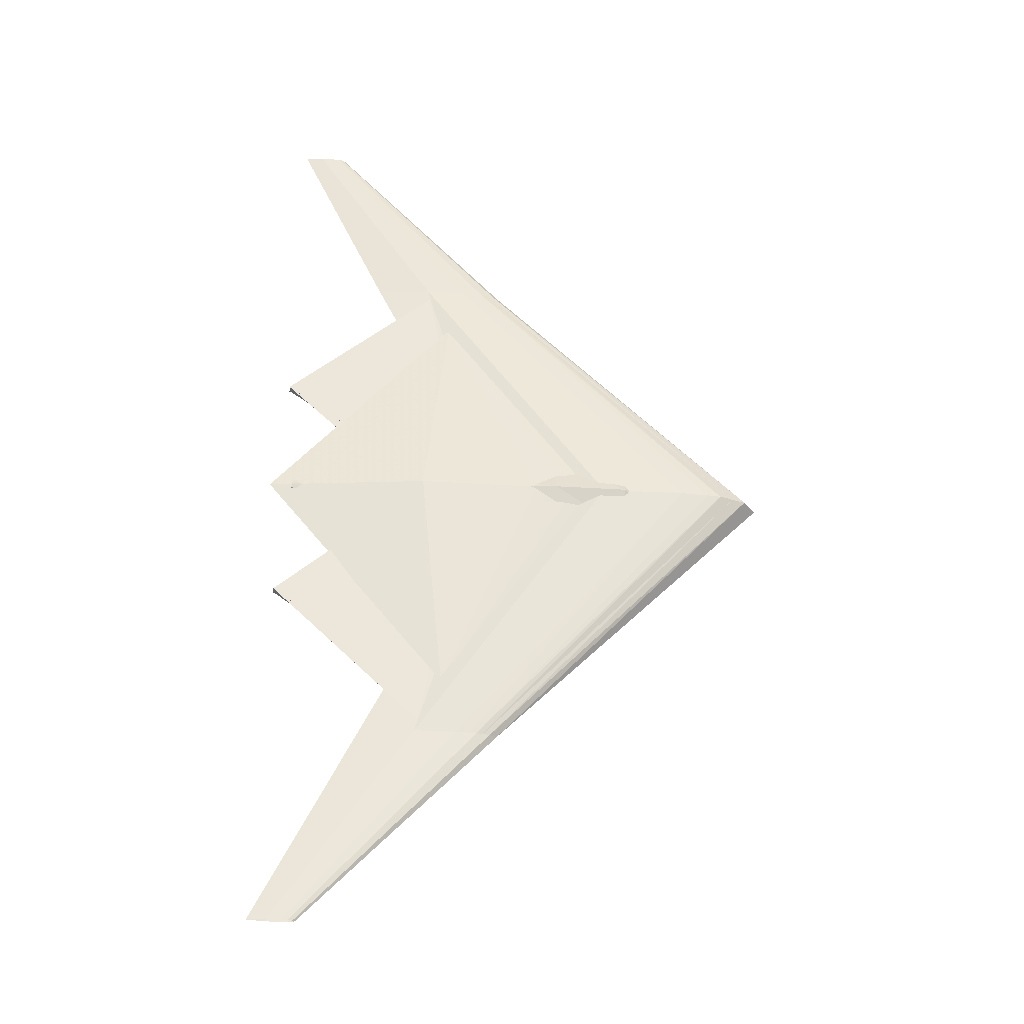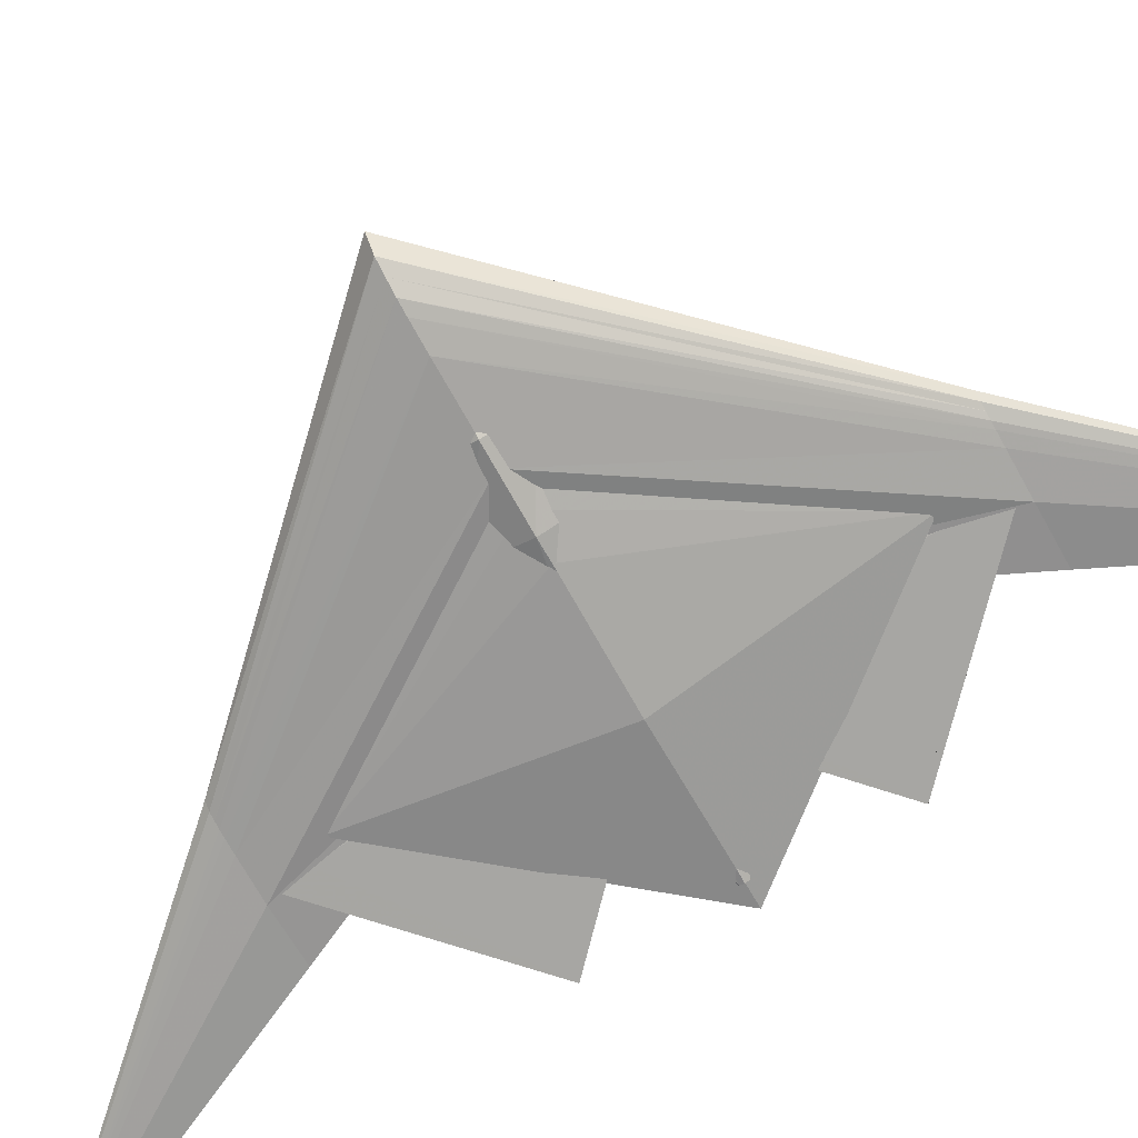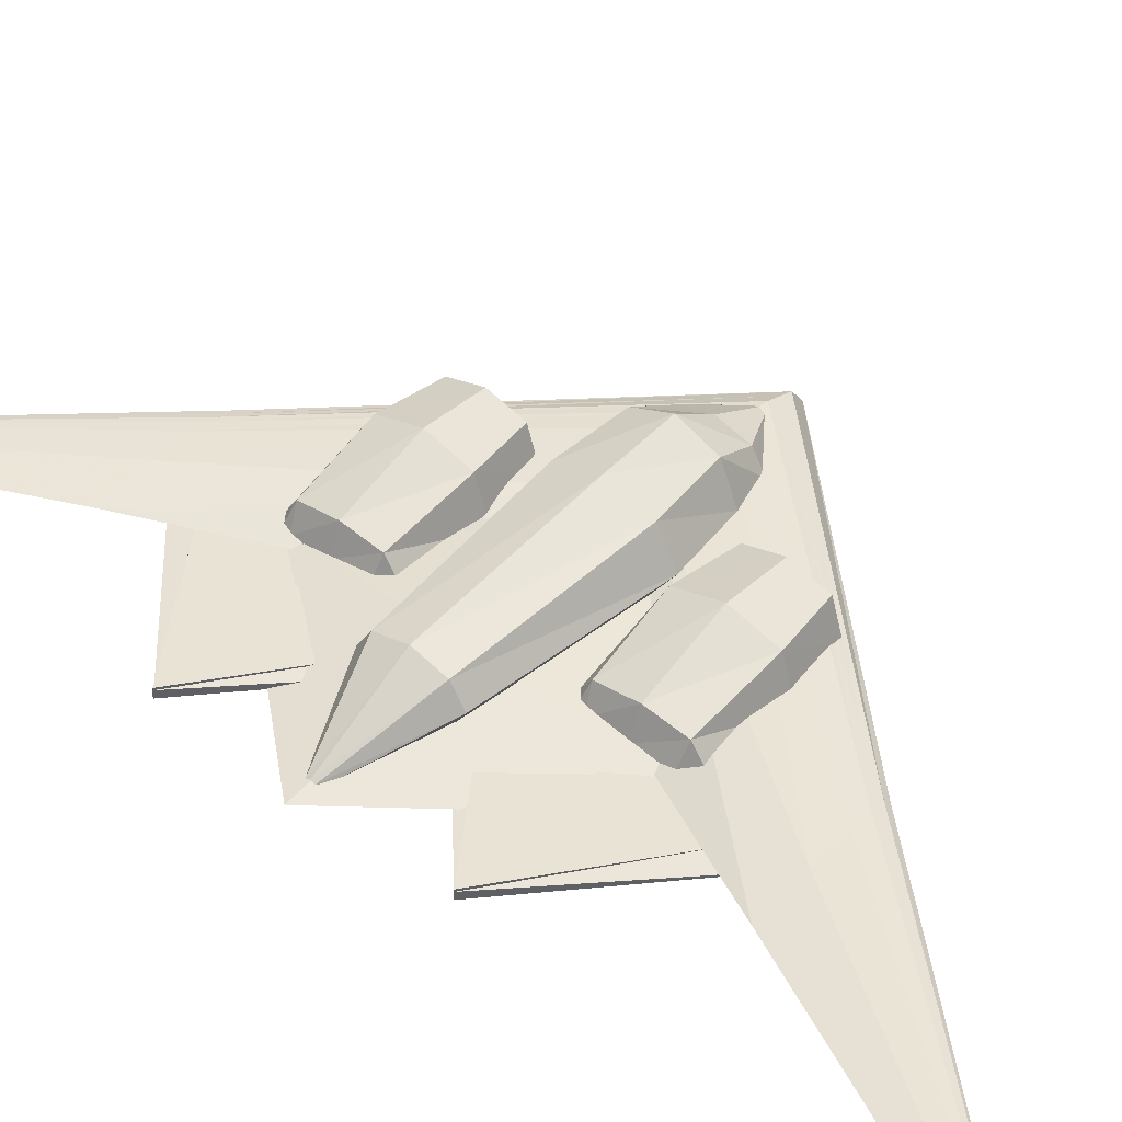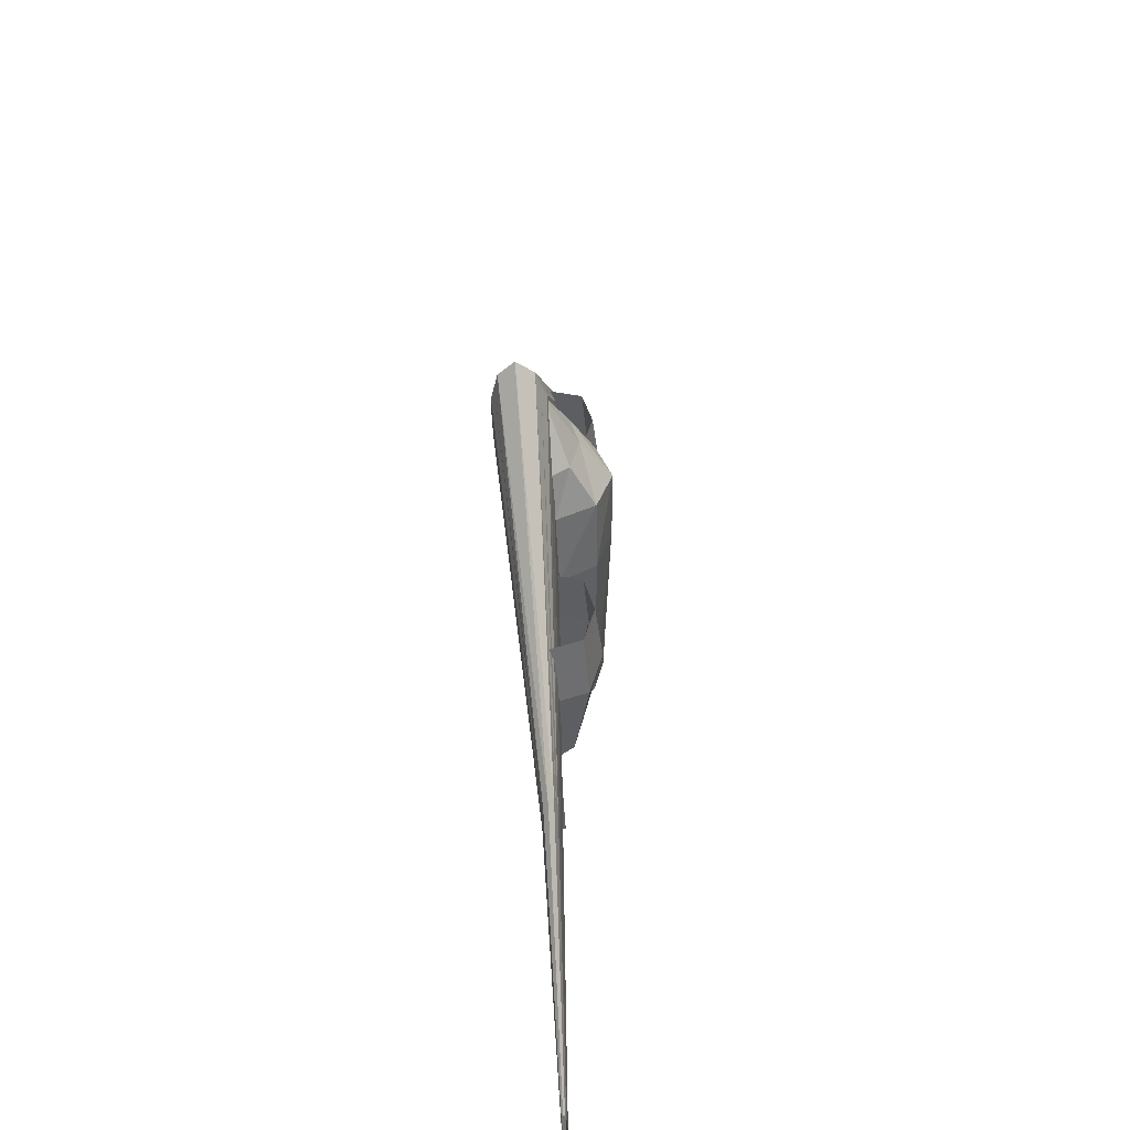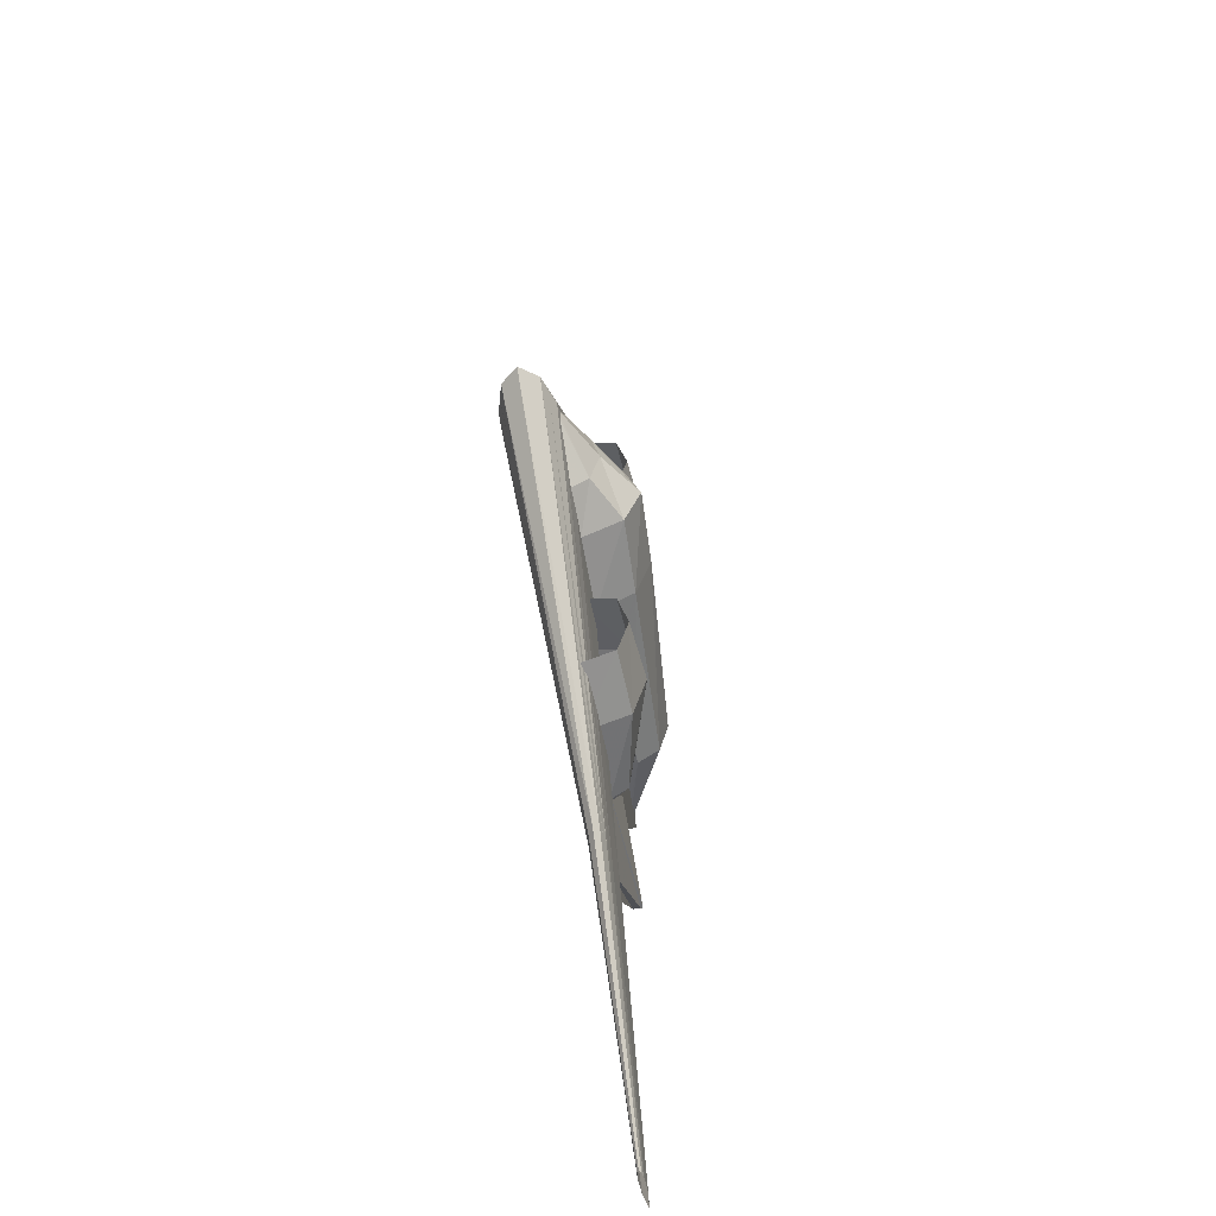
<metadata>
{"format":"obj","ext":"obj","renderer":"f3d","projection":"perspective","resolution":1024,"background":"white","views":[{"elev":-34.6,"azim":174.2,"up":"+Y"},{"elev":-73.0,"azim":-60.8,"up":"+Z"},{"elev":42.4,"azim":131.1,"up":"+Z"},{"elev":-45.0,"azim":-85.7,"up":"+Y"},{"elev":-55.2,"azim":-78.4,"up":"+Y"}]}
</metadata>
<code>
v 0.429 0.5 0.05254
v 0.4426 0.5 0.06927
v 0.4562 0.5 0.07345
v 0.4698 0.5 0.07763
v 0.4833 0.5 0.07868
v 0.5105 0.5 0.07972
v 0.5921 0.5 0.07763
v 0.7008 0.5 0.05254
v 0.5921 0.5 0.02746
v 0.5105 0.5 0.02537
v 0.4833 0.5 0.02641
v 0.4698 0.5 0.02746
v 0.4562 0.5 0.03164
v 0.4426 0.5 0.03582
v 0.7005 0.7778 0.06144
v 0.7072 0.7778 0.06635
v 0.7138 0.7778 0.06758
v 0.7205 0.7778 0.0688
v 0.7271 0.7778 0.06911
v 0.7404 0.7778 0.06942
v 0.7803 0.7778 0.0688
v 0.8334 0.7778 0.06144
v 0.7803 0.7778 0.05408
v 0.7404 0.7778 0.05347
v 0.7271 0.7778 0.05377
v 0.7205 0.7778 0.05408
v 0.7138 0.7778 0.05531
v 0.7072 0.7778 0.05653
v 0.7005 0.2222 0.06144
v 0.7072 0.2222 0.06635
v 0.7138 0.2222 0.06758
v 0.7205 0.2222 0.0688
v 0.7271 0.2222 0.06911
v 0.7404 0.2222 0.06942
v 0.7803 0.2222 0.0688
v 0.8334 0.2222 0.06144
v 0.7803 0.2222 0.05408
v 0.7404 0.2222 0.05347
v 0.7271 0.2222 0.05377
v 0.7205 0.2222 0.05408
v 0.7138 0.2222 0.05531
v 0.7072 0.2222 0.05653
v 0.8824 0.975 0.06072
v 0.8846 0.975 0.06235
v 0.8868 0.975 0.06275
v 0.889 0.975 0.06316
v 0.8912 0.975 0.06326
v 0.8956 0.975 0.06336
v 0.9089 0.975 0.06316
v 0.9265 0.975 0.06072
v 0.9089 0.975 0.05828
v 0.8956 0.975 0.05808
v 0.8912 0.975 0.05818
v 0.889 0.975 0.05828
v 0.8868 0.975 0.05869
v 0.8846 0.975 0.05909
v 0.8824 0.025 0.06072
v 0.8846 0.025 0.06235
v 0.8868 0.025 0.06275
v 0.889 0.025 0.06316
v 0.8912 0.025 0.06326
v 0.8956 0.025 0.06336
v 0.9089 0.025 0.06316
v 0.9265 0.025 0.06072
v 0.9089 0.025 0.05828
v 0.8956 0.025 0.05808
v 0.8912 0.025 0.05818
v 0.889 0.025 0.05828
v 0.8868 0.025 0.05869
v 0.8846 0.025 0.05909
v 0.5443 0.5 0.05254
v 0.5639 0.5 0.06706
v 0.5836 0.5 0.07069
v 0.6033 0.5 0.07432
v 0.6229 0.5 0.07523
v 0.6623 0.5 0.07614
v 0.7802 0.5 0.07432
v 0.9375 0.5 0.05254
v 0.7802 0.5 0.03077
v 0.6623 0.5 0.02895
v 0.6229 0.5 0.02986
v 0.6033 0.5 0.03077
v 0.5836 0.5 0.0344
v 0.5639 0.5 0.03803
v 0.7519 0.7181 0.05254
v 0.7523 0.7181 0.05282
v 0.7526 0.7181 0.05288
v 0.753 0.7181 0.05295
v 0.7534 0.7181 0.05297
v 0.7541 0.7181 0.05298
v 0.7563 0.7181 0.05295
v 0.7592 0.7181 0.05254
v 0.7563 0.7181 0.05214
v 0.7541 0.7181 0.0521
v 0.7534 0.7181 0.05212
v 0.753 0.7181 0.05214
v 0.7526 0.7181 0.05221
v 0.7523 0.7181 0.05227
v 0.7519 0.2819 0.05254
v 0.7523 0.2819 0.05282
v 0.7526 0.2819 0.05288
v 0.753 0.2819 0.05295
v 0.7534 0.2819 0.05297
v 0.7541 0.2819 0.05298
v 0.7563 0.2819 0.05295
v 0.7592 0.2819 0.05254
v 0.7563 0.2819 0.05214
v 0.7541 0.2819 0.0521
v 0.7534 0.2819 0.05212
v 0.753 0.2819 0.05214
v 0.7526 0.2819 0.05221
v 0.7523 0.2819 0.05227
v 0.4747 0.5047 0.07281
v 0.4747 0.5033 0.07534
v 0.4747 0.5 0.07638
v 0.4747 0.4967 0.07534
v 0.4747 0.4953 0.07281
v 0.4747 0.4967 0.07029
v 0.4747 0.5 0.06924
v 0.4747 0.5033 0.07029
v 0.5282 0.5455 0.07199
v 0.5282 0.5322 0.09347
v 0.5282 0.5 0.1024
v 0.5282 0.4678 0.09347
v 0.5282 0.4545 0.07199
v 0.5282 0.4678 0.05051
v 0.5282 0.5 0.04161
v 0.5282 0.5322 0.05051
v 0.5706 0.5549 0.07741
v 0.5706 0.5388 0.1145
v 0.5706 0.5 0.1298
v 0.5706 0.4612 0.1145
v 0.5706 0.4451 0.07741
v 0.5706 0.4612 0.04035
v 0.5706 0.5 0.025
v 0.5706 0.5388 0.04035
v 0.642 0.5631 0.07534
v 0.642 0.5446 0.1102
v 0.642 0.5 0.1246
v 0.642 0.4554 0.1102
v 0.642 0.4369 0.07534
v 0.642 0.4554 0.04049
v 0.642 0.5 0.02605
v 0.642 0.5446 0.04049
v 0.8245 0.5462 0.07603
v 0.8245 0.5326 0.09652
v 0.8245 0.5 0.105
v 0.8245 0.4674 0.09652
v 0.8245 0.4538 0.07603
v 0.8245 0.4674 0.05554
v 0.8245 0.5 0.04705
v 0.8245 0.5326 0.05554
v 0.9151 0.5059 0.05235
v 0.9151 0.5042 0.05544
v 0.9151 0.5 0.05672
v 0.9151 0.4958 0.05544
v 0.9151 0.4941 0.05235
v 0.9151 0.4958 0.04927
v 0.9151 0.5 0.04799
v 0.9151 0.5042 0.04927
v 0.6134 0.6752 0.06481
v 0.6134 0.6643 0.09931
v 0.6134 0.6276 0.1095
v 0.6134 0.591 0.09931
v 0.6134 0.5801 0.06481
v 0.6134 0.591 0.06447
v 0.6134 0.6276 0.06436
v 0.6134 0.6643 0.06447
v 0.6743 0.6858 0.05723
v 0.6743 0.6725 0.1001
v 0.6743 0.6276 0.1128
v 0.6743 0.5828 0.1001
v 0.6743 0.5695 0.05723
v 0.6743 0.5828 0.0568
v 0.6743 0.6276 0.05667
v 0.6743 0.6725 0.0568
v 0.7552 0.6784 0.06418
v 0.7552 0.6668 0.08083
v 0.7552 0.6276 0.08578
v 0.7552 0.5885 0.08083
v 0.7552 0.5768 0.06418
v 0.7552 0.5885 0.06401
v 0.7552 0.6276 0.06396
v 0.7552 0.6668 0.06401
v 0.7663 0.6746 0.05466
v 0.7663 0.6638 0.05872
v 0.7663 0.6276 0.05992
v 0.7663 0.5915 0.05872
v 0.7663 0.5807 0.05466
v 0.7663 0.5915 0.05462
v 0.7663 0.6276 0.05461
v 0.7663 0.6638 0.05462
v 0.768 0.7752 0.05446
v 0.768 0.7415 0.05664
v 0.768 0.6276 0.05729
v 0.768 0.5138 0.05664
v 0.768 0.48 0.05446
v 0.768 0.5138 0.05444
v 0.768 0.6276 0.05444
v 0.768 0.7415 0.05444
v 0.9254 0.6276 0.05075
v 0.9254 0.6276 0.05789
v 0.9254 0.6276 0.06001
v 0.9254 0.6276 0.05068
v 0.9254 0.6276 0.05065
v 0.6134 0.4199 0.06481
v 0.6134 0.409 0.09931
v 0.6134 0.3724 0.1095
v 0.6134 0.3357 0.09931
v 0.6134 0.3248 0.06481
v 0.6134 0.3357 0.06447
v 0.6134 0.3724 0.06436
v 0.6134 0.409 0.06447
v 0.6743 0.4305 0.05723
v 0.6743 0.4172 0.1001
v 0.6743 0.3724 0.1128
v 0.6743 0.3275 0.1001
v 0.6743 0.3142 0.05723
v 0.6743 0.3275 0.0568
v 0.6743 0.3724 0.05667
v 0.6743 0.4172 0.0568
v 0.7552 0.4232 0.06418
v 0.7552 0.4115 0.08083
v 0.7552 0.3724 0.08578
v 0.7552 0.3332 0.08083
v 0.7552 0.3216 0.06418
v 0.7552 0.3332 0.06401
v 0.7552 0.3724 0.06396
v 0.7552 0.4115 0.06401
v 0.7663 0.4193 0.05466
v 0.7663 0.4085 0.05872
v 0.7663 0.3724 0.05992
v 0.7663 0.3362 0.05872
v 0.7663 0.3254 0.05466
v 0.7663 0.3362 0.05462
v 0.7663 0.3724 0.05461
v 0.7663 0.4085 0.05462
v 0.768 0.52 0.05446
v 0.768 0.4862 0.05664
v 0.768 0.3724 0.05729
v 0.768 0.2585 0.05664
v 0.768 0.2248 0.05446
v 0.768 0.2585 0.05444
v 0.768 0.3724 0.05444
v 0.768 0.4862 0.05444
v 0.9254 0.3724 0.05075
v 0.9254 0.3724 0.05789
v 0.9254 0.3724 0.06001
v 0.9254 0.3724 0.05068
v 0.9254 0.3724 0.05065
f 1 16 15
f 2 17 16
f 3 18 17
f 4 19 18
f 5 20 19
f 6 21 20
f 7 22 21
f 8 23 22
f 9 24 23
f 10 25 24
f 11 26 25
f 12 27 26
f 13 28 27
f 14 15 28
f 1 2 16
f 2 3 17
f 3 4 18
f 4 5 19
f 5 6 20
f 6 7 21
f 7 8 22
f 8 9 23
f 9 10 24
f 10 11 25
f 11 12 26
f 12 13 27
f 13 14 28
f 14 1 15
f 1 30 29
f 2 31 30
f 3 32 31
f 4 33 32
f 5 34 33
f 6 35 34
f 7 36 35
f 8 37 36
f 9 38 37
f 10 39 38
f 11 40 39
f 12 41 40
f 13 42 41
f 14 29 42
f 1 2 30
f 2 3 31
f 3 4 32
f 4 5 33
f 5 6 34
f 6 7 35
f 7 8 36
f 8 9 37
f 9 10 38
f 10 11 39
f 11 12 40
f 12 13 41
f 13 14 42
f 14 1 29
f 15 44 43
f 16 45 44
f 17 46 45
f 18 47 46
f 19 48 47
f 20 49 48
f 21 50 49
f 22 51 50
f 23 52 51
f 24 53 52
f 25 54 53
f 26 55 54
f 27 56 55
f 28 43 56
f 15 16 44
f 16 17 45
f 17 18 46
f 18 19 47
f 19 20 48
f 20 21 49
f 21 22 50
f 22 23 51
f 23 24 52
f 24 25 53
f 25 26 54
f 26 27 55
f 27 28 56
f 28 15 43
f 29 58 57
f 30 59 58
f 31 60 59
f 32 61 60
f 33 62 61
f 34 63 62
f 35 64 63
f 36 65 64
f 37 66 65
f 38 67 66
f 39 68 67
f 40 69 68
f 41 70 69
f 42 57 70
f 29 30 58
f 30 31 59
f 31 32 60
f 32 33 61
f 33 34 62
f 34 35 63
f 35 36 64
f 36 37 65
f 37 38 66
f 38 39 67
f 39 40 68
f 40 41 69
f 41 42 70
f 42 29 57
f 71 86 85
f 72 87 86
f 73 88 87
f 74 89 88
f 75 90 89
f 76 91 90
f 77 92 91
f 78 93 92
f 79 94 93
f 80 95 94
f 81 96 95
f 82 97 96
f 83 98 97
f 84 85 98
f 71 72 86
f 72 73 87
f 73 74 88
f 74 75 89
f 75 76 90
f 76 77 91
f 77 78 92
f 78 79 93
f 79 80 94
f 80 81 95
f 81 82 96
f 82 83 97
f 83 84 98
f 84 71 85
f 71 100 99
f 72 101 100
f 73 102 101
f 74 103 102
f 75 104 103
f 76 105 104
f 77 106 105
f 78 107 106
f 79 108 107
f 80 109 108
f 81 110 109
f 82 111 110
f 83 112 111
f 84 99 112
f 71 72 100
f 72 73 101
f 73 74 102
f 74 75 103
f 75 76 104
f 76 77 105
f 77 78 106
f 78 79 107
f 79 80 108
f 80 81 109
f 81 82 110
f 82 83 111
f 83 84 112
f 84 71 99
f 113 122 121
f 114 123 122
f 115 124 123
f 116 125 124
f 117 126 125
f 118 127 126
f 119 128 127
f 120 121 128
f 121 130 129
f 122 131 130
f 123 132 131
f 124 133 132
f 125 134 133
f 126 135 134
f 127 136 135
f 128 129 136
f 129 138 137
f 130 139 138
f 131 140 139
f 132 141 140
f 133 142 141
f 134 143 142
f 135 144 143
f 136 137 144
f 137 146 145
f 138 147 146
f 139 148 147
f 140 149 148
f 141 150 149
f 142 151 150
f 143 152 151
f 144 145 152
f 145 154 153
f 146 155 154
f 147 156 155
f 148 157 156
f 149 158 157
f 150 159 158
f 151 160 159
f 152 153 160
f 113 114 122
f 114 115 123
f 115 116 124
f 116 117 125
f 117 118 126
f 118 119 127
f 119 120 128
f 120 113 121
f 121 122 130
f 122 123 131
f 123 124 132
f 124 125 133
f 125 126 134
f 126 127 135
f 127 128 136
f 128 121 129
f 129 130 138
f 130 131 139
f 131 132 140
f 132 133 141
f 133 134 142
f 134 135 143
f 135 136 144
f 136 129 137
f 137 138 146
f 138 139 147
f 139 140 148
f 140 141 149
f 141 142 150
f 142 143 151
f 143 144 152
f 144 137 145
f 145 146 154
f 146 147 155
f 147 148 156
f 148 149 157
f 149 150 158
f 150 151 159
f 151 152 160
f 152 145 153
f 161 170 169
f 162 171 170
f 163 172 171
f 164 173 172
f 165 174 173
f 166 175 174
f 167 176 175
f 168 169 176
f 169 178 177
f 170 179 178
f 171 180 179
f 172 181 180
f 173 182 181
f 174 183 182
f 175 184 183
f 176 177 184
f 177 186 185
f 178 187 186
f 179 188 187
f 180 189 188
f 181 190 189
f 182 191 190
f 183 192 191
f 184 185 192
f 185 194 193
f 186 195 194
f 187 196 195
f 188 197 196
f 189 198 197
f 190 199 198
f 191 200 199
f 192 193 200
f 193 202 201
f 194 203 202
f 195 202 203
f 196 201 202
f 197 204 201
f 198 205 204
f 199 204 205
f 200 201 204
f 161 162 170
f 162 163 171
f 163 164 172
f 164 165 173
f 165 166 174
f 166 167 175
f 167 168 176
f 168 161 169
f 169 170 178
f 170 171 179
f 171 172 180
f 172 173 181
f 173 174 182
f 174 175 183
f 175 176 184
f 176 169 177
f 177 178 186
f 178 179 187
f 179 180 188
f 180 181 189
f 181 182 190
f 182 183 191
f 183 184 192
f 184 177 185
f 185 186 194
f 186 187 195
f 187 188 196
f 188 189 197
f 189 190 198
f 190 191 199
f 191 192 200
f 192 185 193
f 193 194 202
f 194 195 203
f 195 196 202
f 196 197 201
f 197 198 204
f 198 199 205
f 199 200 204
f 200 193 201
f 206 215 214
f 207 216 215
f 208 217 216
f 209 218 217
f 210 219 218
f 211 220 219
f 212 221 220
f 213 214 221
f 214 223 222
f 215 224 223
f 216 225 224
f 217 226 225
f 218 227 226
f 219 228 227
f 220 229 228
f 221 222 229
f 222 231 230
f 223 232 231
f 224 233 232
f 225 234 233
f 226 235 234
f 227 236 235
f 228 237 236
f 229 230 237
f 230 239 238
f 231 240 239
f 232 241 240
f 233 242 241
f 234 243 242
f 235 244 243
f 236 245 244
f 237 238 245
f 238 247 246
f 239 248 247
f 240 247 248
f 241 246 247
f 242 249 246
f 243 250 249
f 244 249 250
f 245 246 249
f 206 207 215
f 207 208 216
f 208 209 217
f 209 210 218
f 210 211 219
f 211 212 220
f 212 213 221
f 213 206 214
f 214 215 223
f 215 216 224
f 216 217 225
f 217 218 226
f 218 219 227
f 219 220 228
f 220 221 229
f 221 214 222
f 222 223 231
f 223 224 232
f 224 225 233
f 225 226 234
f 226 227 235
f 227 228 236
f 228 229 237
f 229 222 230
f 230 231 239
f 231 232 240
f 232 233 241
f 233 234 242
f 234 235 243
f 235 236 244
f 236 237 245
f 237 230 238
f 238 239 247
f 239 240 248
f 240 241 247
f 241 242 246
f 242 243 249
f 243 244 250
f 244 245 249
f 245 238 246

</code>
